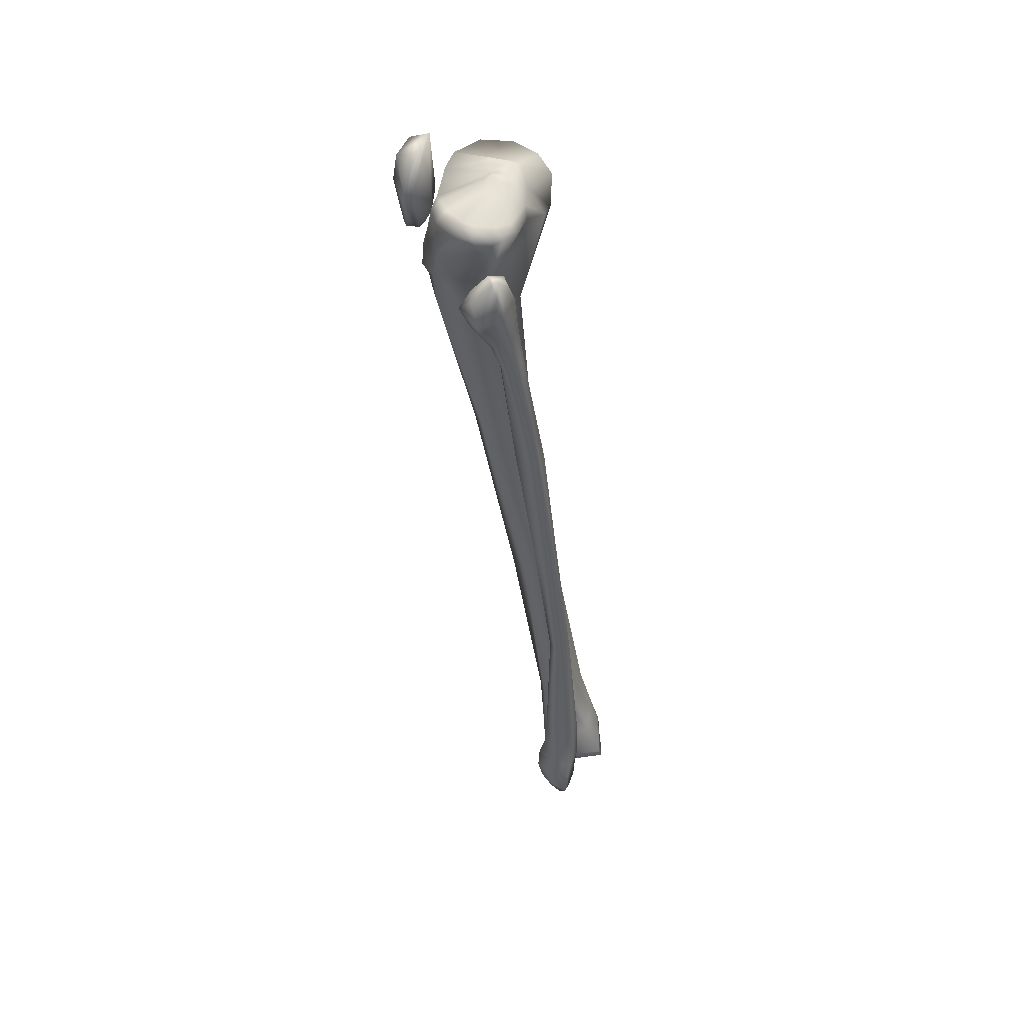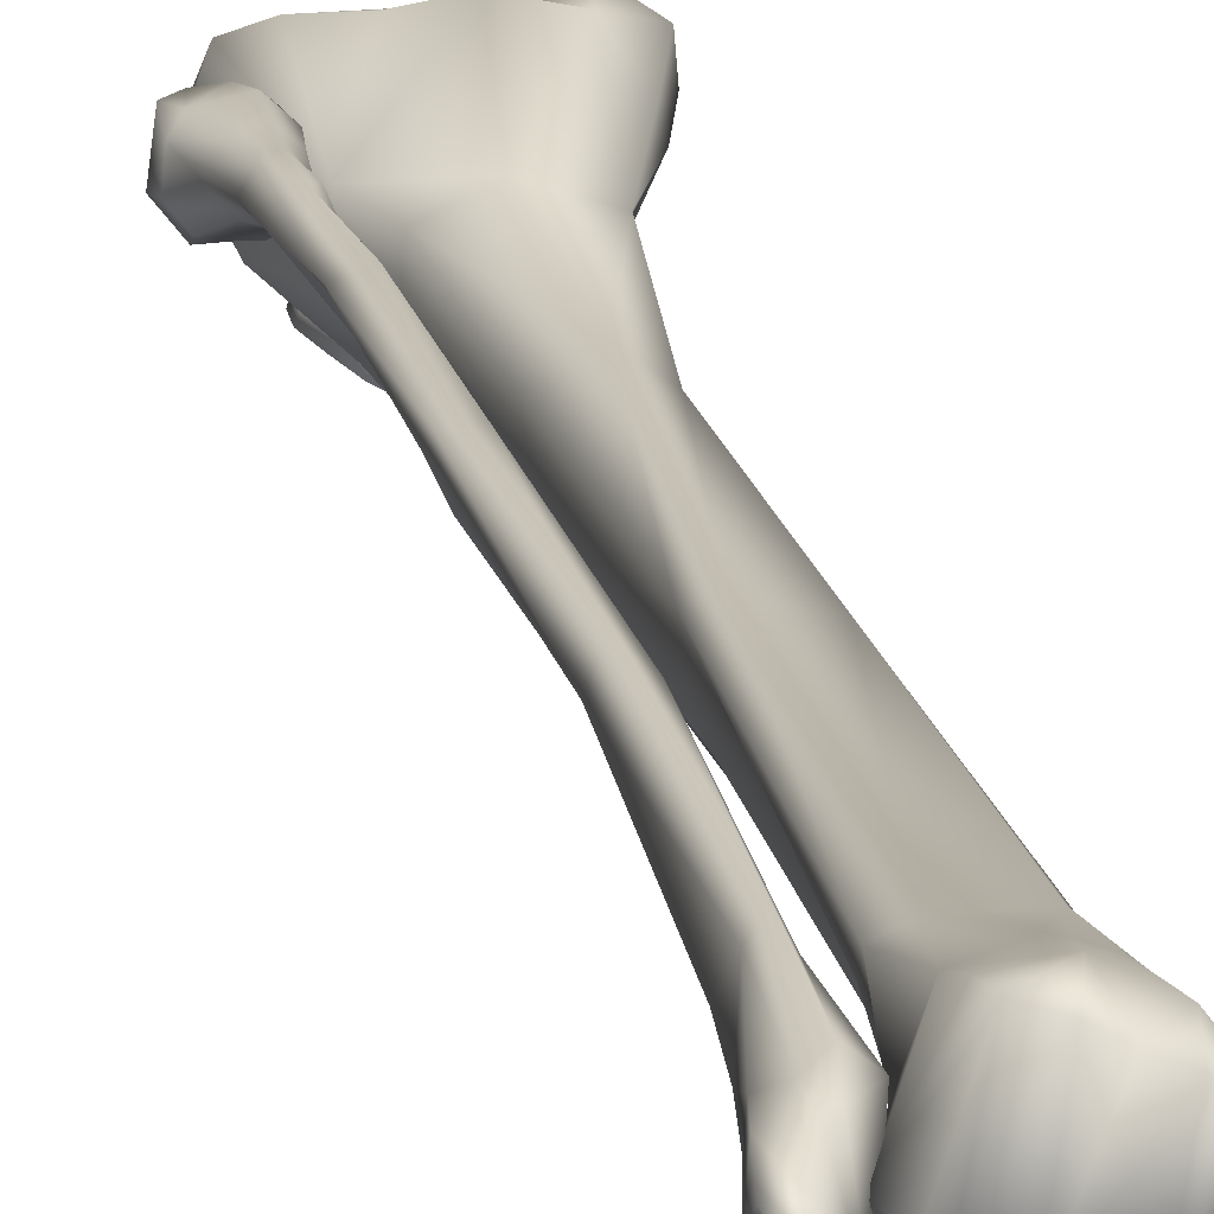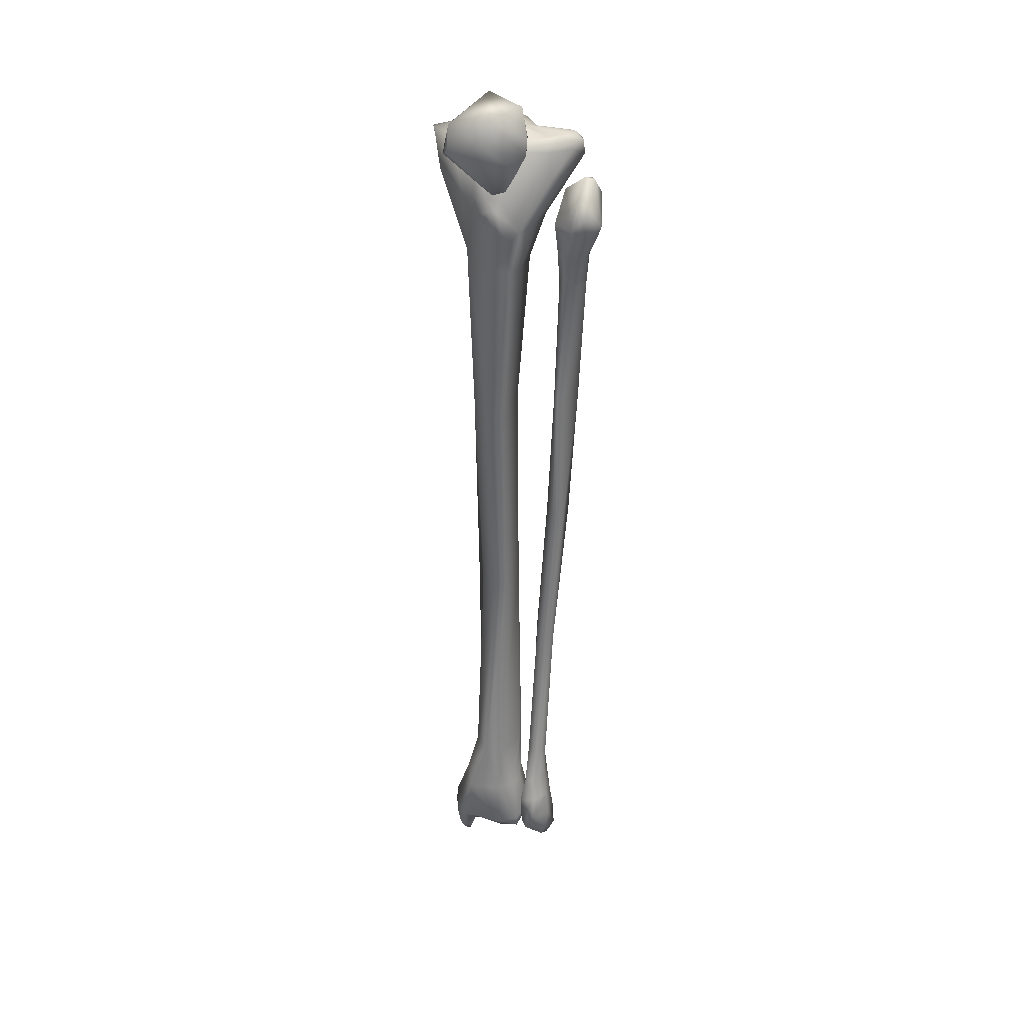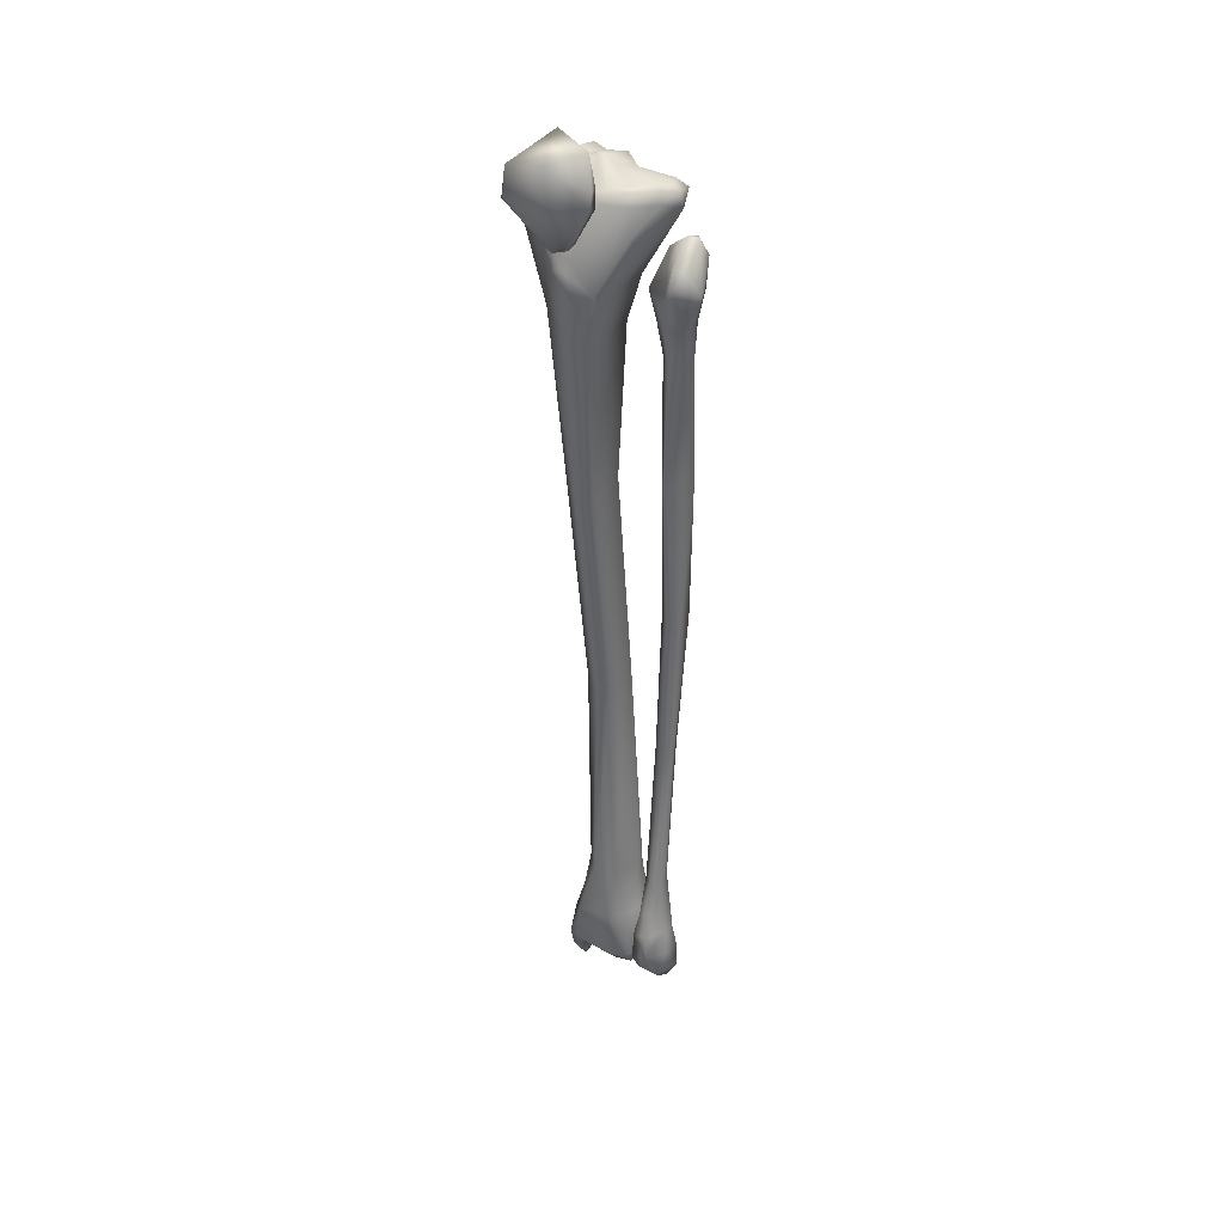
<metadata>
{"format":"obj","ext":"obj","renderer":"f3d","projection":"perspective","resolution":1024,"background":"white","views":[{"elev":45.1,"azim":104.1,"up":"+Z"},{"elev":24.7,"azim":172.7,"up":"+Y"},{"elev":25.4,"azim":19.8,"up":"+Z"},{"elev":30.5,"azim":36.8,"up":"+Z"}]}
</metadata>
<code>
v 0.02762 -0.02592 0.1693
v 0.03132 -0.0304 0.1773
v 0.031 -0.03086 0.1808
v 0.02755 -0.02811 0.1806
v 0.0187 -0.005495 0.03694
v 0.01509 -0.003844 0.02821
v 0.01721 -0.008533 0.02555
v 0.02108 -0.01037 0.03459
v 0.03833 -0.0159 0.1917
v 0.03571 -0.01284 0.1899
v 0.03541 -0.01453 0.1933
v 0.02574 -0.02872 0.1919
v 0.02086 -0.02502 0.1921
v 0.02208 -0.02531 0.1844
v 0.03502 -0.03083 0.1673
v 0.03203 -0.008394 0.09303
v 0.03114 -0.004482 0.0567
v 0.03066 -0.002485 0.04574
v 0.02954 -0.01298 0.1371
v 0.02436 -0.0176 0.1673
v 0.03171 -0.01468 0.1662
v 0.02753 -0.007357 0.0229
v 0.02321 0.003694 0.02408
v 0.02554 0.004816 0.02457
v 0.03105 -0.006631 0.02319
v 0.03002 -0.01911 0.1934
v 0.03004 -0.01617 0.1942
v 0.02919 -0.01731 0.1942
v 0.03317 -0.01972 0.194
v 0.03187 -0.01895 0.1934
v 0.03215 -0.02049 0.1933
v 0.04868 -0.01922 0.1906
v 0.04703 -0.01911 0.1921
v 0.04619 -0.02174 0.1921
v 0.04745 -0.02235 0.1913
v 0.03074 -0.02897 0.1919
v 0.01757 -0.005491 0.01874
v 0.01863 -0.005295 0.01846
v 0.01974 -0.007013 0.02068
v 0.01703 -0.007105 0.02118
v 0.03026 -0.00686 0.03494
v 0.03136 -0.007813 0.02567
v 0.03332 -0.004702 0.02854
v 0.01525 -0.001947 0.0213
v 0.01818 -0.00108 0.02151
v 0.01835 -0.002179 0.0211
v 0.01568 -0.003067 0.02107
v 0.03358 -0.03148 0.1812
v 0.04677 -0.01414 0.1897
v 0.04557 -0.01597 0.1915
v 0.03302 -0.01684 0.1936
v 0.02872 -0.01525 0.1931
v 0.02802 -0.01699 0.1935
v 0.03043 -0.01367 0.1897
v 0.03805 -0.02373 0.1661
v 0.03769 -0.02926 0.1665
v 0.03396 -0.02196 0.1343
v 0.0344 -0.01579 0.1368
v 0.02849 -0.009097 0.04537
v 0.03082 -0.004263 0.04609
v 0.03964 -0.02928 0.1745
v 0.04133 -0.02449 0.1755
v 0.04567 -0.02626 0.1836
v 0.01836 -0.01935 0.1911
v 0.02024 -0.01936 0.1819
v 0.02737 -0.009417 0.03441
v 0.0251 -0.01086 0.04548
v 0.01443 -0.002795 0.02448
v 0.01546 -0.005013 0.02272
v 0.03067 -0.004445 0.04083
v 0.03117 -0.00448 0.03557
v 0.02148 -0.009334 0.0254
v 0.02198 -0.007226 0.02363
v 0.02372 0.003241 0.03327
v 0.02837 0.005234 0.02603
v 0.03653 -0.01952 0.1926
v 0.02861 -0.02129 0.1939
v 0.02773 -0.02022 0.1932
v 0.02947 -0.008023 0.09336
v 0.02657 -0.01999 0.1354
v 0.03167 -0.02388 0.1334
v 0.01828 0.000966 0.02696
v 0.01479 -0.000424 0.02516
v 0.0152 -0.000495 0.02796
v 0.01685 0.000689 0.02112
v 0.03555 -0.02059 0.1931
v 0.03459 -0.01928 0.1939
v 0.04351 -0.02519 0.1919
v 0.0445 -0.02572 0.1916
v 0.01688 -0.004069 0.01884
v 0.01936 -0.009169 0.02506
v 0.02067 -0.007167 0.02306
v 0.03177 -0.004676 0.02487
v 0.03542 -0.03232 0.1755
v 0.03593 -0.032 0.1786
v 0.03423 -0.03218 0.1788
v 0.04782 -0.02298 0.1895
v 0.02989 -0.02082 0.1936
v 0.02919 -0.0196 0.1942
v 0.01869 -0.002478 0.03813
v 0.01933 -0.00102 0.03806
v 0.02919 0.00492 0.02853
v 0.03006 -0.01624 0.09114
v 0.03134 -0.01386 0.09176
v 0.02102 -0.01571 0.1804
v 0.04857 -0.01813 0.1878
v 0.03111 -0.01021 0.1852
v 0.02461 -0.01078 0.1826
v 0.0199 0.002717 0.0292
v 0.02181 -0.007556 0.04644
v 0.02325 0.001341 0.03797
v 0.02457 0.001636 0.03803
v 0.041 -0.01831 0.1756
v 0.02732 -0.008917 0.02493
v 0.02828 -0.001367 0.04586
v 0.02177 -0.001887 0.04723
v 0.02337 -0.009725 0.09394
v 0.01872 0.001411 0.02352
v 0.04053 -0.02718 0.1917
v 0.034 -0.02074 0.1932
v 0.03766 -0.02862 0.1904
v 0.04268 -0.01375 0.1905
v 0.03628 -0.03129 0.1809
v 0.03384 -0.02884 0.1909
v 0.01861 -0.003468 0.01883
v 0.03524 -0.03204 0.1745
v 0.02565 -0.01312 0.09245
v 0.02112 -0.00262 0.04727
v 0.02102 0.000449 0.03798
v 0.0237 -0.01081 0.189
v 0.01899 -0.01432 0.1891
v 0.04076 -0.0288 0.1897
v 0.0371 -0.03205 0.1746
v 0.02913 0.001374 0.0359
v 0.01872 0.000376 0.02145
v 0.04444 -0.02704 0.1895
v 0.02558 -0.01604 0.1372
v 0.01989 -0.01436 0.1902
v 0.02055 0.002343 0.02428
v 0.03773 -0.03018 0.1724
v 0.03759 -0.01774 0.1667
v 0.045 -0.0271 0.1845
v 0.04274 -0.01245 0.1886
v 0.03691 -0.0122 0.1879
v 0.03359 -0.03214 0.1763
v 0.03883 -0.004348 0.07474
v 0.04181 -0.00744 0.1066
v 0.03757 -0.006096 0.07482
v 0.04437 -0.009444 0.1535
v 0.04634 -0.01114 0.1617
v 0.04497 -0.008354 0.1358
v 0.04197 -0.007217 0.1358
v 0.04237 -0.01208 0.1525
v 0.0433 -0.01024 0.1553
v 0.03188 -0.000923 0.03143
v 0.03331 -0.006978 0.0364
v 0.03354 -0.005241 0.04473
v 0.03337 -0.002424 0.04523
v 0.05198 -0.01761 0.1737
v 0.04997 -0.01923 0.1775
v 0.04938 -0.02172 0.1756
v 0.03611 -0.006784 0.04455
v 0.03574 -0.000373 0.0308
v 0.03462 4.6e-05 0.0451
v 0.03591 -0.001606 0.04459
v 0.04868 -0.0151 0.1672
v 0.05122 -0.01723 0.1718
v 0.04724 -0.01656 0.1661
v 0.04854 -0.01359 0.1678
v 0.0507 -0.01466 0.1743
v 0.04507 -0.01246 0.1761
v 0.04376 -0.01478 0.1798
v 0.04644 -0.01316 0.1796
v 0.03536 -9.8e-05 0.02612
v 0.0343 -0.000172 0.02782
v 0.03351 -0.007621 0.02385
v 0.03606 -0.008644 0.02779
v 0.03312 -0.008982 0.02674
v 0.03381 0.000258 0.03258
v 0.04789 -0.01981 0.1787
v 0.0383 -0.0078 0.1082
v 0.04013 -0.009371 0.107
v 0.04116 -0.01252 0.1355
v 0.03914 -0.005117 0.1086
v 0.03488 -0.004094 0.07596
v 0.03769 -0.001742 0.07576
v 0.0353 -0.005056 0.0756
v 0.04099 -0.009782 0.1355
v 0.04337 -0.02 0.1742
v 0.04689 -0.02055 0.1729
v 0.04992 -0.01547 0.1822
v 0.03766 -0.004561 0.03225
v 0.0373 -0.004332 0.03744
v 0.03561 -0.007192 0.03716
v 0.04893 -0.01449 0.1824
v 0.04945 -0.01324 0.1757
v 0.04741 -0.01236 0.1682
v 0.04501 -0.0118 0.1694
v 0.03833 -0.00512 0.02745
v 0.0357 -0.008488 0.03241
v 0.03751 -0.001643 0.03192
v 0.03802 -0.000971 0.02765
v 0.04811 -0.01656 0.1828
v 0.03249 -0.007967 0.03143
v 0.04776 -0.01316 0.1606
v 0.03723 -0.004332 0.04459
v 0.04528 -0.01992 0.1711
v 0.04289 -0.01574 0.1686
v 0.04279 -0.01495 0.1609
v 0.04316 -0.01735 0.1677
v 0.05084 -0.01415 0.1796
v 0.0448 -0.01081 0.1625
v 0.0428 -0.01677 0.1748
v 0.04266 -0.01472 0.1756
v 0.04302 -0.01347 0.1689
v 0.04323 -0.01247 0.1619
v 0.03652 -0.00093 0.02236
v 0.0447 -0.0175 0.1665
v 0.0421 -0.004819 0.1075
v 0.04125 -0.009015 0.1065
v 0.04316 -0.01101 0.1363
v 0.0494 -0.01968 0.1717
v 0.03851 -0.001359 0.02253
v 0.03718 -0.002973 0.02028
v 0.04295 -0.01405 0.1618
v 0.04216 -0.01309 0.1356
v 0.03764 -0.005094 0.02358
v 0.03659 -0.005255 0.02125
v 0.0362 -0.007486 0.02416
v 0.04634 -0.01458 0.1604
v 0.0356 -0.00466 0.02096
v 0.04421 -0.0156 0.1604
v 0.03029 -0.03104 0.1872
v 0.02709 -0.03585 0.1899
v 0.02681 -0.03544 0.1903
v 0.04218 -0.03339 0.1903
v 0.04145 -0.03117 0.1898
v 0.04184 -0.0316 0.1934
v 0.04241 -0.03328 0.1931
v 0.04091 -0.03191 0.1988
v 0.02824 -0.03624 0.1956
v 0.03405 -0.03063 0.2009
v 0.02824 -0.03451 0.1958
v 0.02811 -0.03683 0.1906
v 0.03633 -0.03542 0.183
v 0.0361 -0.03712 0.1916
v 0.0381 -0.03096 0.1866
v 0.03566 -0.03024 0.1859
v 0.03588 -0.03144 0.1833
v 0.03847 -0.03428 0.1835
v 0.04039 -0.0338 0.1867
v 0.03788 -0.03186 0.1834
v 0.03614 -0.03629 0.1968
f 9 10 11
f 1 15 2
f 16 17 18
f 19 20 21
f 26 27 28
f 29 30 31
f 4 36 12
f 41 42 43
f 2 48 3
f 33 49 50
f 26 30 51
f 27 52 53
f 11 54 51
f 61 62 63
f 10 54 11
f 8 66 67
f 18 70 71
f 41 60 59
f 22 72 73
f 24 74 75
f 12 77 78
f 1 14 65
f 16 79 19
f 82 83 84
f 44 83 85
f 29 86 87
f 3 48 36
f 37 90 38
f 73 91 92
f 25 93 43
f 7 40 92
f 94 95 96
f 32 35 97
f 77 98 99
f 82 100 101
f 57 103 104
f 16 18 79
f 20 65 105
f 32 97 106
f 54 107 108
f 74 102 75
f 23 109 74
f 100 110 101
f 74 111 112
f 49 106 113
f 115 116 117
f 13 78 53
f 63 106 97
f 1 65 20
f 18 115 79
f 57 81 103
f 82 84 100
f 119 120 121
f 49 122 50
f 22 25 114
f 42 66 114
f 72 91 73
f 38 90 125
f 36 48 124
f 78 77 99
f 29 120 86
f 44 68 83
f 27 51 54
f 16 19 58
f 2 126 94
f 13 12 78
f 33 76 34
f 5 67 110
f 110 127 128
f 41 71 70
f 39 125 46
f 52 54 130
f 20 105 108
f 16 104 59
f 25 75 93
f 82 118 85
f 9 50 122
f 119 121 132
f 94 133 95
f 29 87 51
f 26 28 99
f 39 46 92
f 1 137 80
f 67 104 103
f 20 108 21
f 64 138 131
f 21 107 113
f 23 74 24
f 105 131 108
f 74 109 129
f 41 70 60
f 112 115 134
f 54 108 130
f 126 140 133
f 55 62 61
f 19 137 20
f 55 58 141
f 82 139 118
f 76 86 88
f 3 36 4
f 5 84 6
f 41 59 66
f 37 40 90
f 121 123 132
f 32 49 33
f 26 51 27
f 111 116 112
f 45 135 118
f 56 61 140
f 61 63 142
f 74 112 134
f 59 67 66
f 7 69 40
f 116 128 117
f 101 110 128
f 22 114 72
f 67 103 110
f 10 107 54
f 21 113 141
f 79 117 137
f 113 144 143
f 111 129 116
f 86 119 88
f 12 36 77
f 7 91 8
f 7 92 91
f 25 43 42
f 39 92 40
f 94 96 145
f 88 119 89
f 26 99 98
f 76 87 86
f 85 118 135
f 56 81 57
f 80 117 127
f 2 15 126
f 1 4 14
f 130 131 138
f 82 101 109
f 23 139 109
f 18 60 70
f 117 128 127
f 49 113 143
f 101 129 109
f 79 115 117
f 13 53 64
f 63 97 142
f 80 137 117
f 15 81 56
f 27 54 52
f 11 51 87
f 86 120 119
f 49 143 122
f 25 42 114
f 41 66 42
f 8 91 72
f 5 110 100
f 61 132 123
f 36 98 77
f 29 31 120
f 82 109 139
f 19 79 137
f 55 61 56
f 61 133 140
f 10 144 107
f 103 127 110
f 5 8 67
f 9 122 10
f 74 129 111
f 38 125 39
f 74 134 102
f 52 130 138
f 2 94 145
f 24 75 25
f 112 116 115
f 29 51 30
f 27 53 28
f 32 106 49
f 41 43 71
f 17 60 18
f 5 100 84
f 97 136 142
f 34 76 88
f 82 85 83
f 1 20 137
f 59 104 67
f 21 108 107
f 94 126 133
f 107 144 113
f 18 134 115
f 108 131 130
f 18 71 134
f 146 147 148
f 149 153 154
f 159 160 161
f 156 162 157
f 163 164 165
f 166 167 168
f 166 169 170
f 171 172 173
f 163 174 175
f 176 177 178
f 159 167 170
f 158 164 179
f 160 180 161
f 181 182 183
f 181 184 185
f 164 185 186
f 148 182 187
f 153 188 183
f 172 189 190
f 155 175 178
f 159 191 160
f 192 193 194
f 163 179 164
f 173 195 196
f 163 201 202
f 192 194 200
f 155 204 156
f 149 152 153
f 146 162 206
f 158 187 185
f 181 187 182
f 152 188 153
f 189 207 190
f 208 209 210
f 159 211 191
f 177 200 178
f 163 175 179
f 149 154 212
f 154 216 212
f 163 202 217
f 209 218 210
f 195 211 196
f 154 153 216
f 191 195 203
f 151 219 152
f 148 220 182
f 158 185 164
f 181 185 187
f 147 151 221
f 172 190 203
f 155 158 179
f 159 161 222
f 217 223 224
f 163 165 201
f 163 217 174
f 156 194 162
f 159 222 167
f 165 206 193
f 172 203 195
f 152 184 188
f 184 219 186
f 147 220 148
f 150 205 151
f 182 226 183
f 174 178 175
f 191 211 195
f 155 179 175
f 167 222 168
f 166 170 167
f 171 214 172
f 176 229 177
f 207 210 218
f 208 210 213
f 176 178 217
f 146 219 147
f 155 178 204
f 153 225 216
f 161 190 222
f 172 195 173
f 199 223 202
f 224 228 231
f 170 196 211
f 176 217 231
f 183 188 184
f 221 230 226
f 146 148 162
f 157 187 158
f 226 230 232
f 181 183 184
f 161 180 190
f 208 225 209
f 189 210 207
f 178 200 204
f 199 227 223
f 149 212 150
f 176 231 228
f 209 232 218
f 192 201 193
f 217 224 231
f 152 219 184
f 146 186 219
f 147 219 151
f 180 203 190
f 174 217 178
f 159 170 211
f 202 223 217
f 166 205 169
f 171 173 196
f 227 229 228
f 176 228 229
f 190 207 218
f 165 193 201
f 189 213 210
f 182 220 226
f 184 186 185
f 164 186 165
f 233 234 235
f 238 240 239
f 241 242 243
f 244 245 246
f 237 247 248
f 235 241 243
f 238 242 240
f 233 248 249
f 238 248 242
f 245 250 251
f 248 247 252
f 233 249 234
f 234 245 244
f 241 253 242
f 237 252 247
f 239 240 253
f 237 248 238
f 234 241 235
f 240 242 253
f 251 250 252
f 233 242 248
f 248 252 249
f 234 244 241
f 234 249 245
f 40 69 47
f 40 47 90
f 236 246 251
f 245 251 246
f 236 252 237
f 236 251 252
f 1 2 3
f 3 4 1
f 5 6 7
f 7 8 5
f 4 12 13
f 13 14 4
f 22 23 24
f 24 25 22
f 32 33 34
f 34 35 32
f 37 38 39
f 39 40 37
f 44 45 46
f 46 47 44
f 55 56 57
f 57 58 55
f 16 59 60
f 60 17 16
f 13 64 65
f 65 14 13
f 6 68 69
f 69 7 6
f 9 76 33
f 33 50 9
f 1 80 81
f 81 15 1
f 34 88 89
f 89 35 34
f 26 98 31
f 31 30 26
f 43 93 75
f 75 102 43
f 8 72 114
f 114 66 8
f 45 118 92
f 92 46 45
f 48 123 121
f 121 124 48
f 46 125 90
f 90 47 46
f 16 58 57
f 57 104 16
f 9 11 87
f 87 76 9
f 101 128 116
f 116 129 101
f 65 64 131
f 131 105 65
f 31 124 121
f 121 120 31
f 43 102 134
f 134 71 43
f 44 85 135
f 135 45 44
f 61 123 95
f 95 133 61
f 89 119 132
f 132 136 89
f 22 73 139
f 139 23 22
f 28 53 78
f 78 99 28
f 80 127 103
f 103 81 80
f 10 122 143
f 143 144 10
f 53 52 138
f 138 64 53
f 35 89 136
f 136 97 35
f 48 96 95
f 95 123 48
f 15 56 140
f 140 126 15
f 55 141 113
f 113 62 55
f 2 145 96
f 96 48 2
f 44 47 69
f 69 68 44
f 73 92 118
f 118 139 73
f 61 142 136
f 136 132 61
f 62 113 106
f 106 63 62
f 19 21 141
f 141 58 19
f 6 84 83
f 83 68 6
f 31 98 36
f 36 124 31
f 149 150 151
f 151 152 149
f 155 156 157
f 157 158 155
f 171 196 197
f 197 198 171
f 177 199 192
f 192 200 177
f 160 191 203
f 203 180 160
f 150 197 169
f 169 205 150
f 208 213 214
f 214 215 208
f 198 212 216
f 216 215 198
f 208 215 216
f 216 225 208
f 171 198 215
f 215 214 171
f 162 194 193
f 193 206 162
f 223 227 228
f 228 224 223
f 172 214 213
f 213 189 172
f 151 205 230
f 230 221 151
f 146 206 165
f 165 186 146
f 153 183 209
f 209 225 153
f 147 221 226
f 226 220 147
f 156 204 200
f 200 194 156
f 192 199 202
f 202 201 192
f 150 212 198
f 198 197 150
f 168 222 190
f 190 218 168
f 170 169 197
f 197 196 170
f 177 229 227
f 227 199 177
f 183 226 232
f 232 209 183
f 148 187 157
f 157 162 148
f 168 218 232
f 232 230 168
f 166 168 230
f 230 205 166
f 236 237 238
f 238 239 236
f 233 235 243
f 243 242 233
f 245 249 252
f 252 250 245
f 236 239 253
f 253 246 236
f 241 244 246
f 246 253 241

</code>
